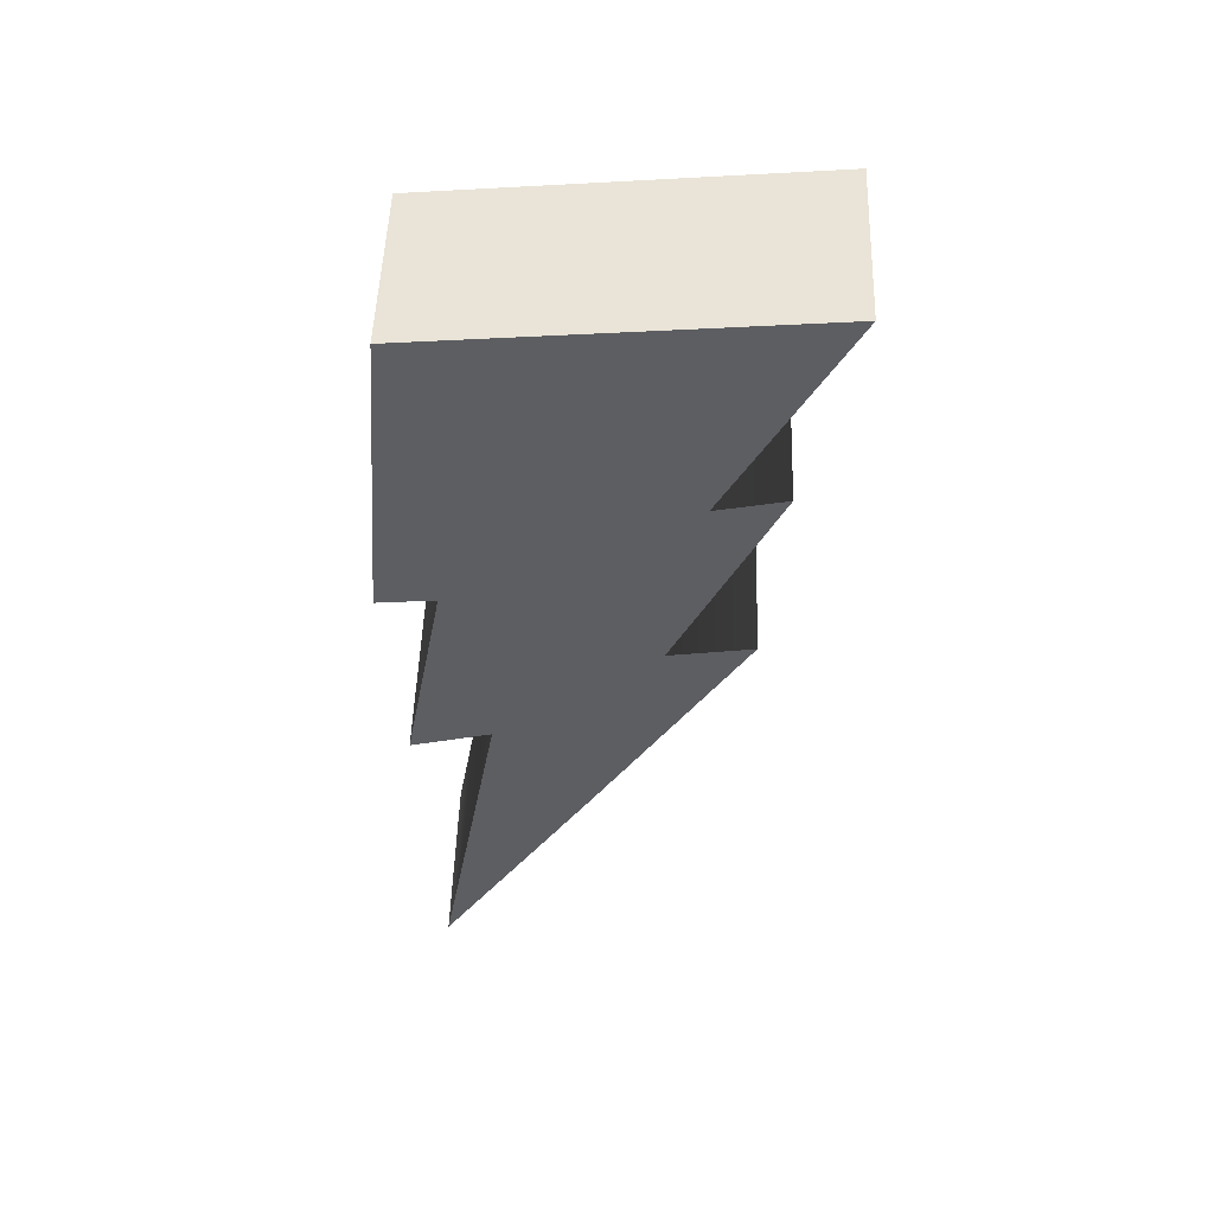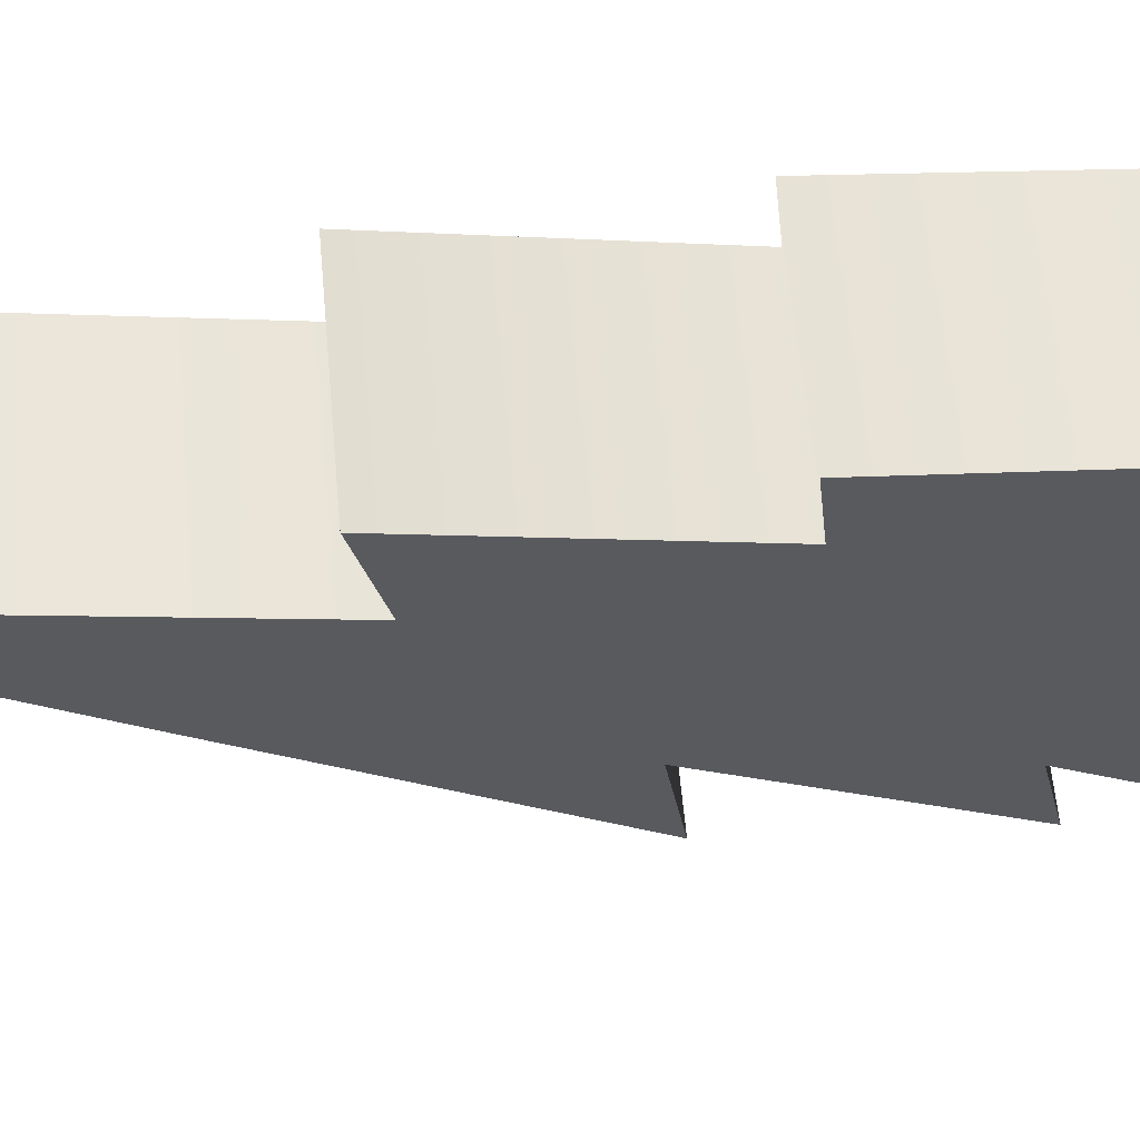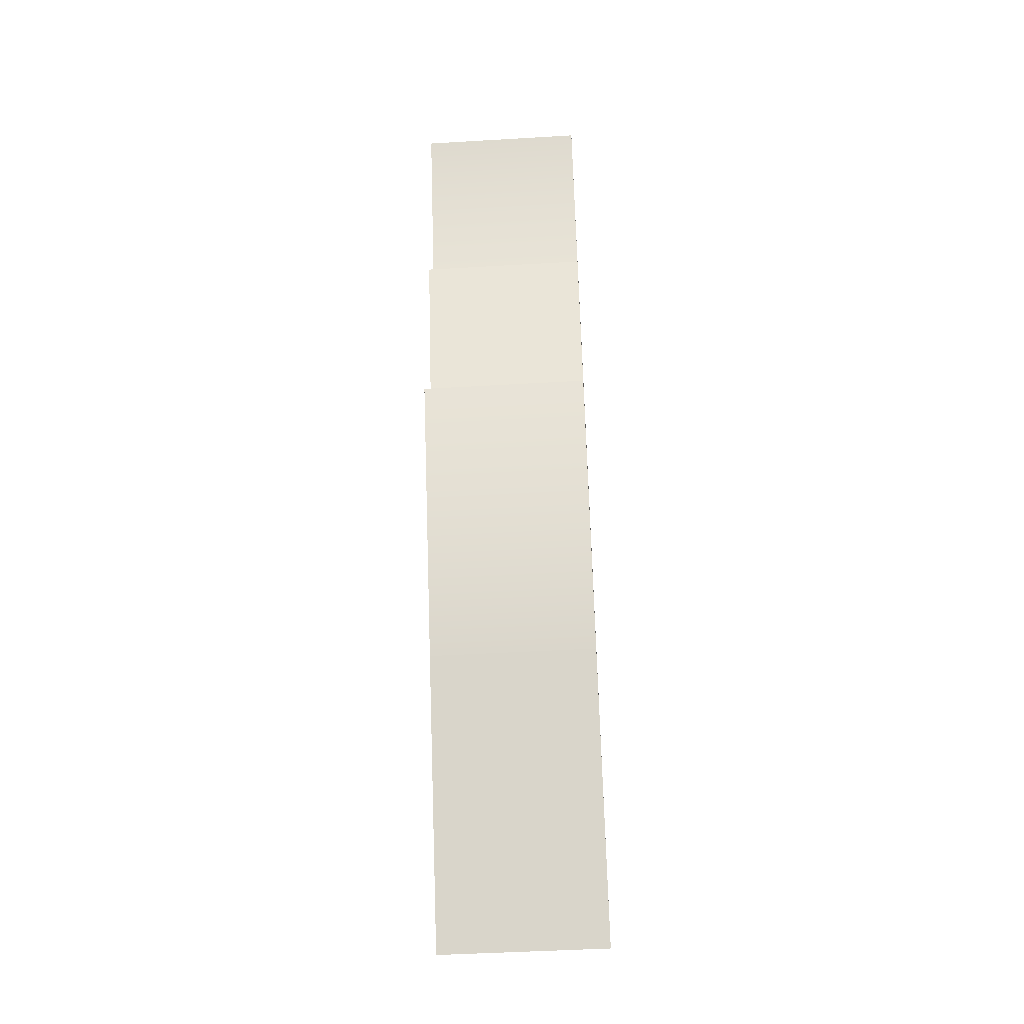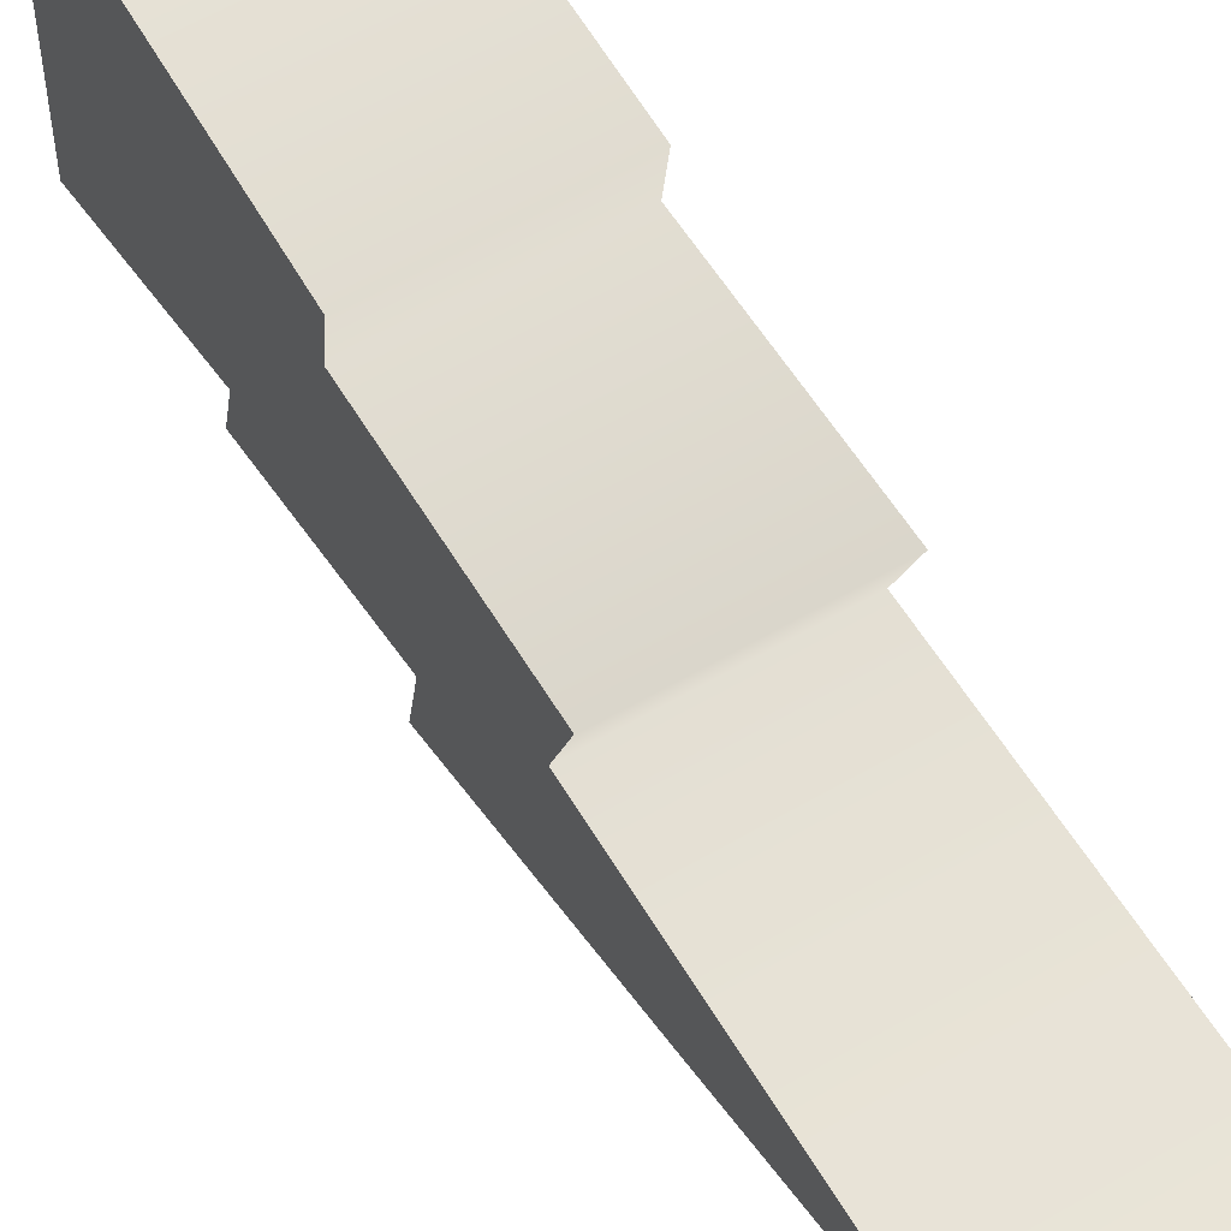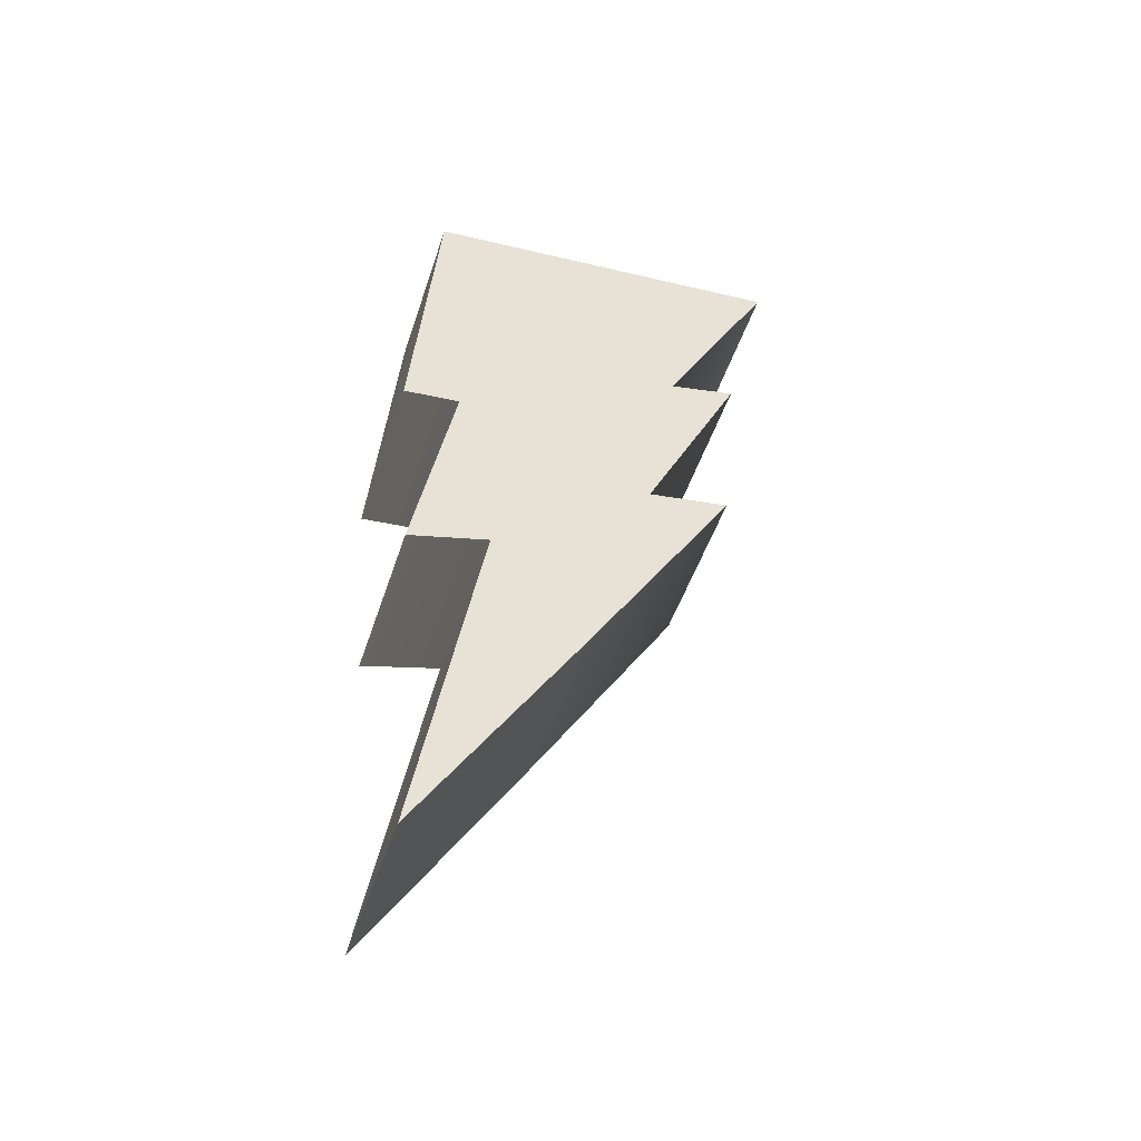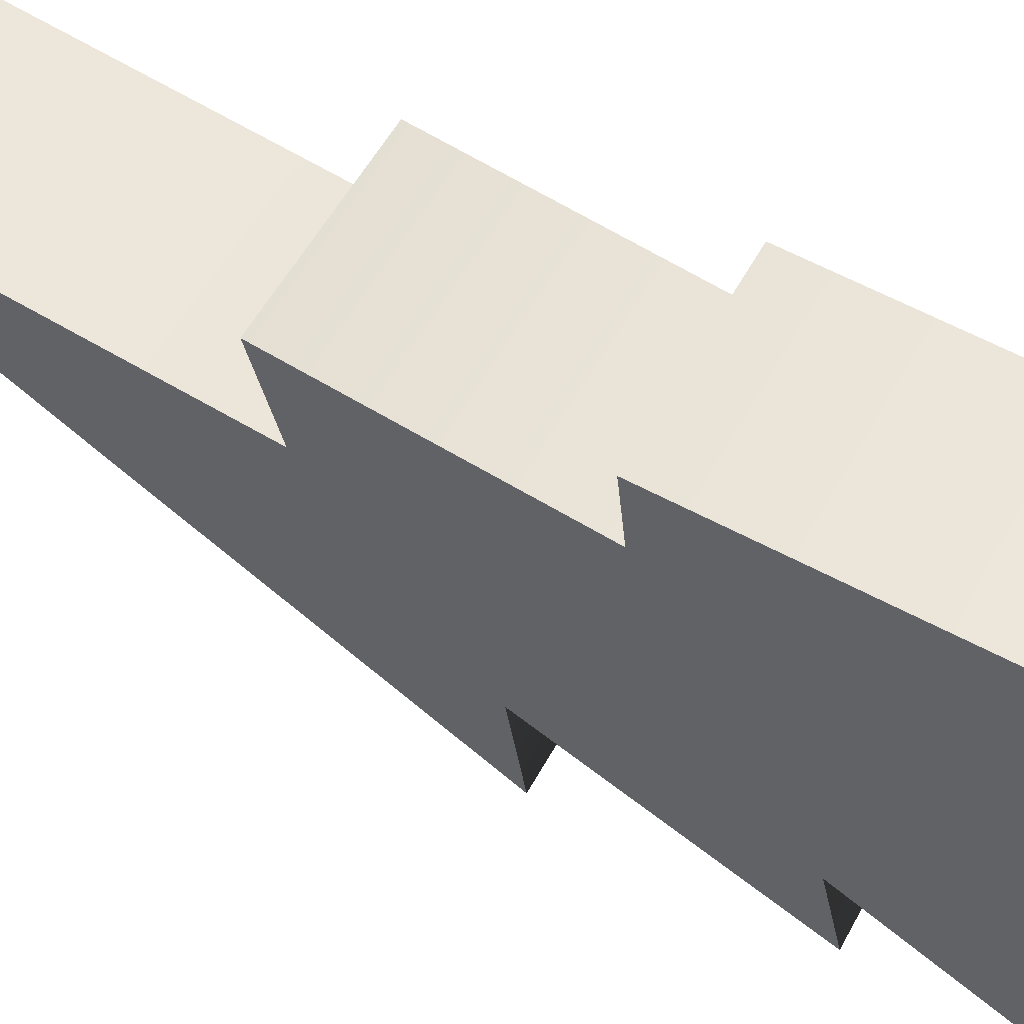
<metadata>
{"format":"obj","ext":"obj","renderer":"f3d","projection":"perspective","resolution":1024,"background":"white","views":[{"elev":51.6,"azim":92.6,"up":"+Y"},{"elev":57.5,"azim":84.9,"up":"+Z"},{"elev":-47.7,"azim":-175.6,"up":"+Y"},{"elev":65.5,"azim":-29.8,"up":"+Z"},{"elev":-49.3,"azim":72.6,"up":"+Y"},{"elev":53.3,"azim":117.8,"up":"+Z"}]}
</metadata>
<code>
g default
v 0.3548 1.509 -0.1677
v 0.3505 2.16 -0.561
v 0.355 3.733 -0.1502
v 0.3445 3.825 -1.106
v -0.08089 3.733 -0.1454
v -0.09136 3.825 -1.102
v -0.08109 1.509 -0.1629
v -0.08539 2.16 -0.5562
v 0.3477 3.272 -0.8163
v 0.3557 2.934 -0.08516
v -0.08018 2.934 -0.08039
v -0.08818 3.272 -0.8115
v 0.3458 3.311 -0.988
v 0.3541 2.949 -0.2296
v -0.08176 2.949 -0.2249
v -0.09006 3.311 -0.9832
v 0.3486 2.77 -0.7347
v 0.3553 2.383 -0.1254
v -0.08062 2.383 -0.1207
v -0.08729 2.77 -0.7299
v 0.3463 2.804 -0.9427
v 0.3531 2.439 -0.3277
v -0.08284 2.439 -0.3229
v -0.08957 2.804 -0.9379
g pickup_Speed
f 1 2 21 22
f 3 4 6 5
f 23 24 8 7
f 7 8 2 1
f 2 8 24 21
f 7 1 22 23
f 10 9 4 3
f 11 10 3 5
f 5 6 12 11
f 9 12 6 4
f 14 13 9 10
f 15 14 10 11
f 11 12 16 15
f 13 16 12 9
f 18 17 13 14
f 19 18 14 15
f 15 16 20 19
f 17 20 16 13
f 22 21 17 18
f 23 22 18 19
f 19 20 24 23
f 21 24 20 17

</code>
